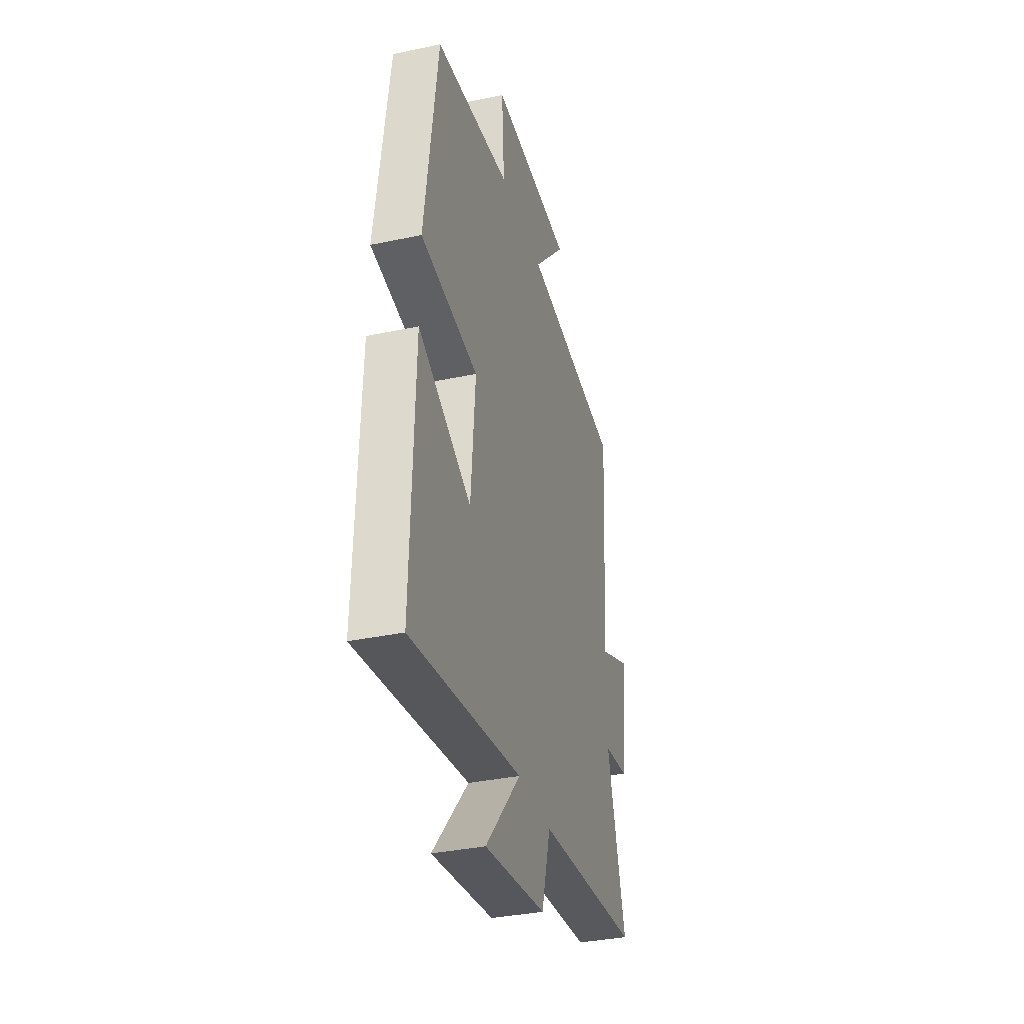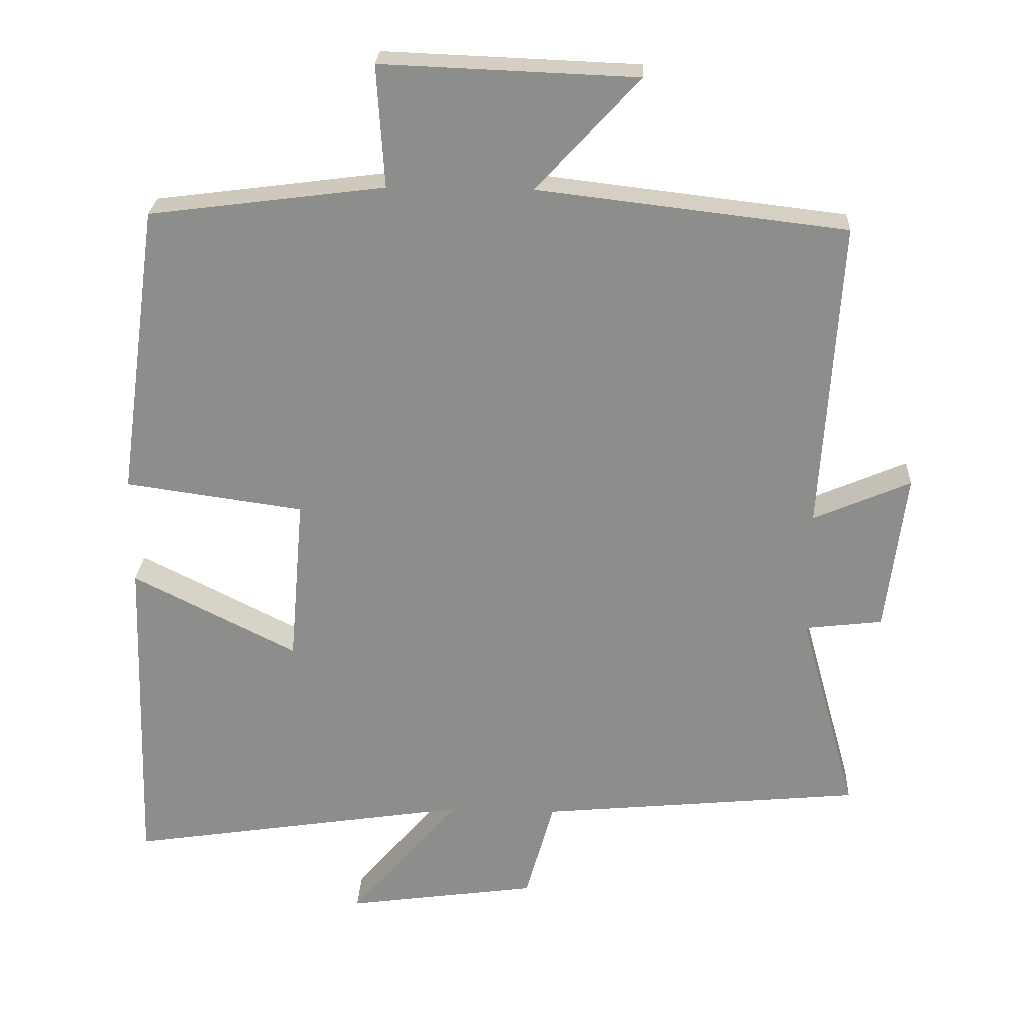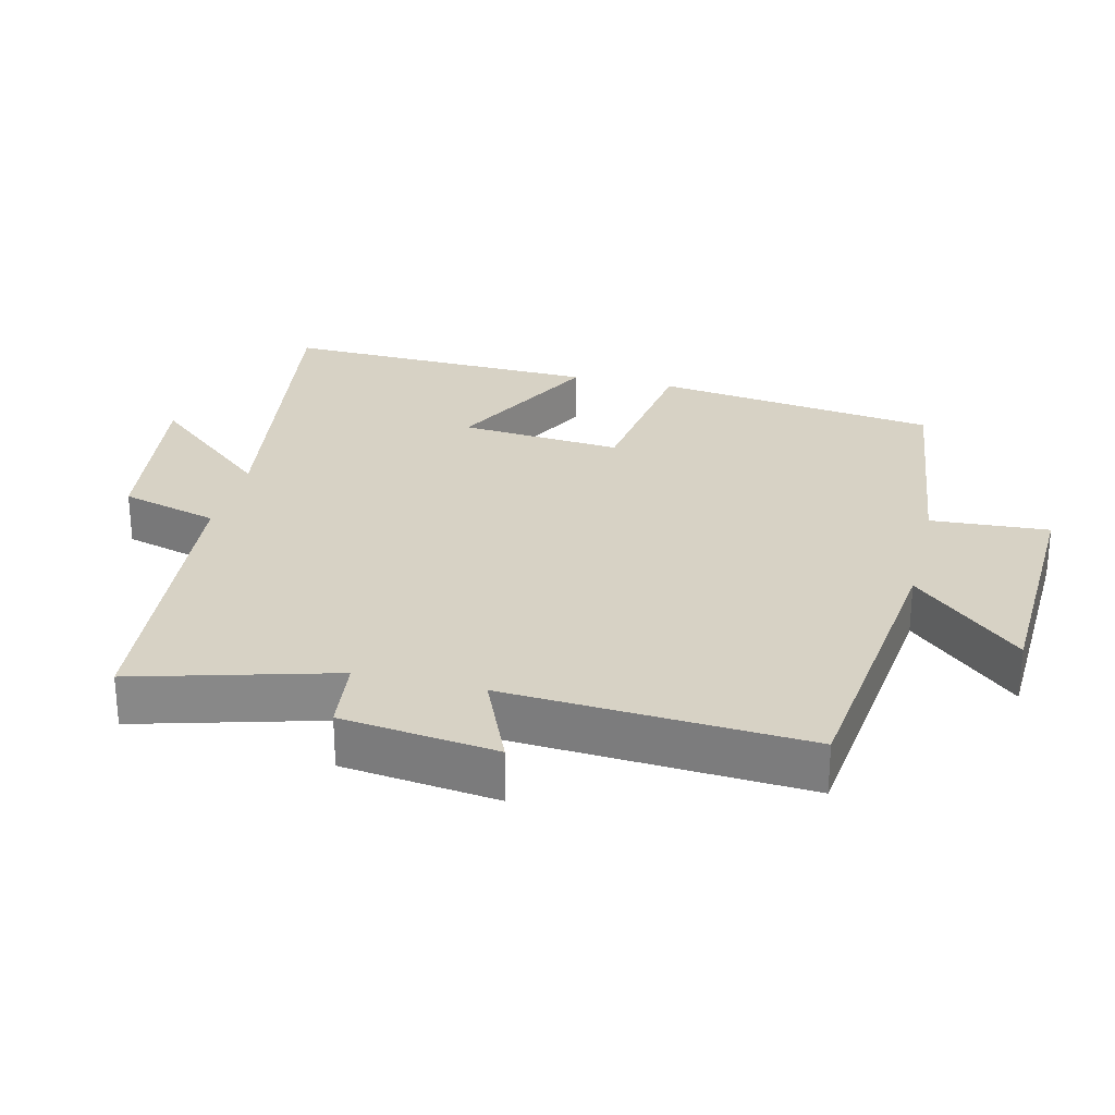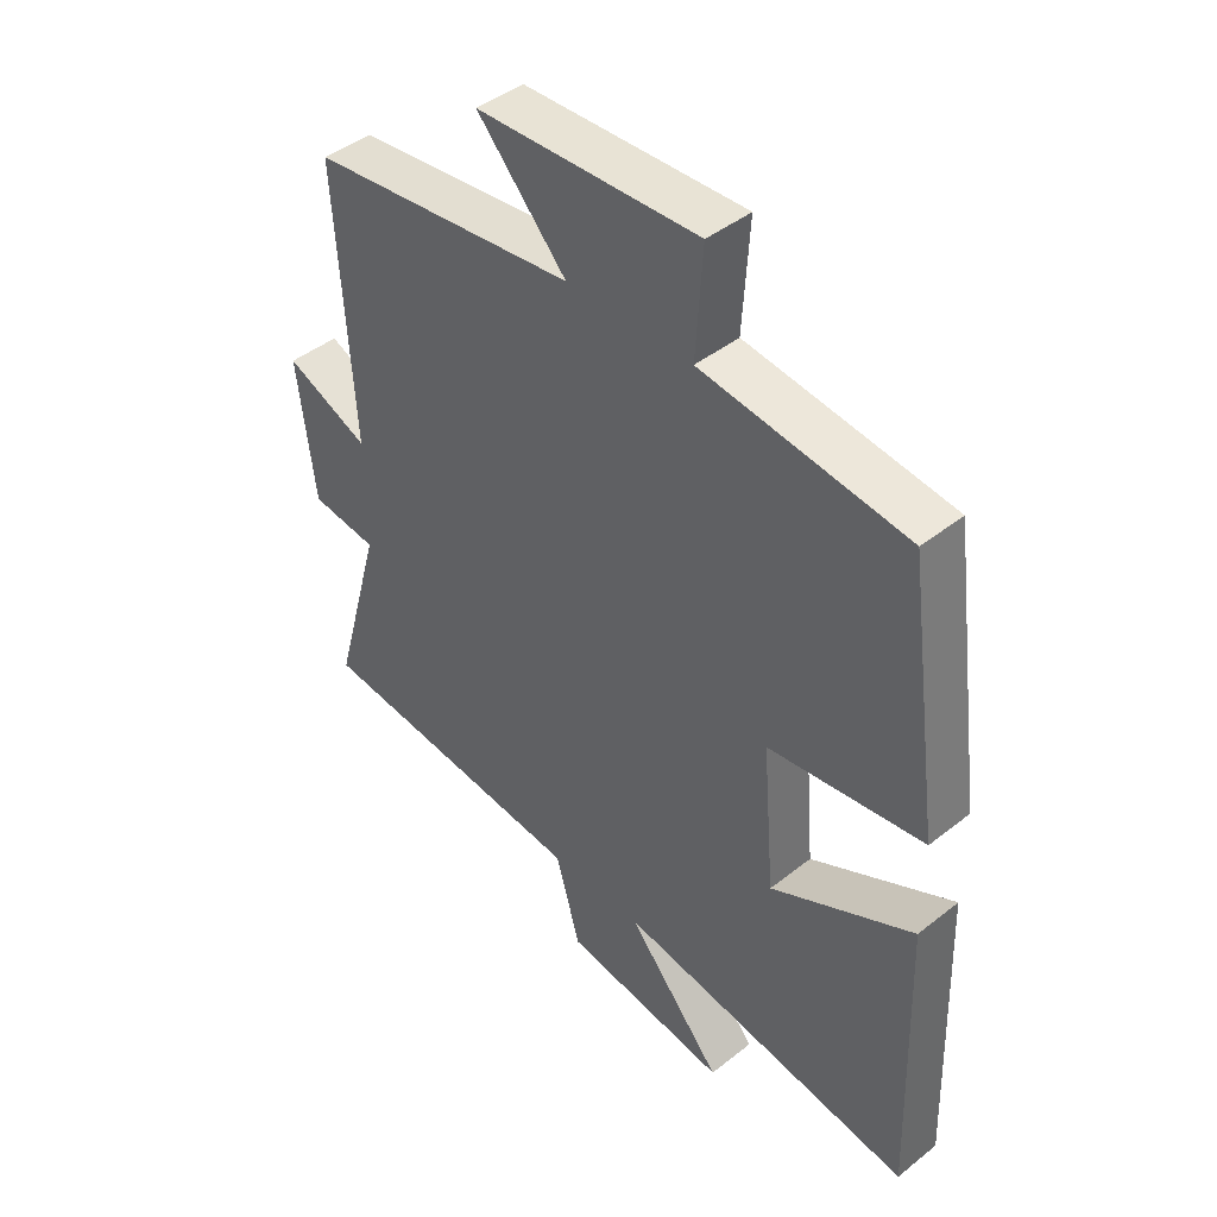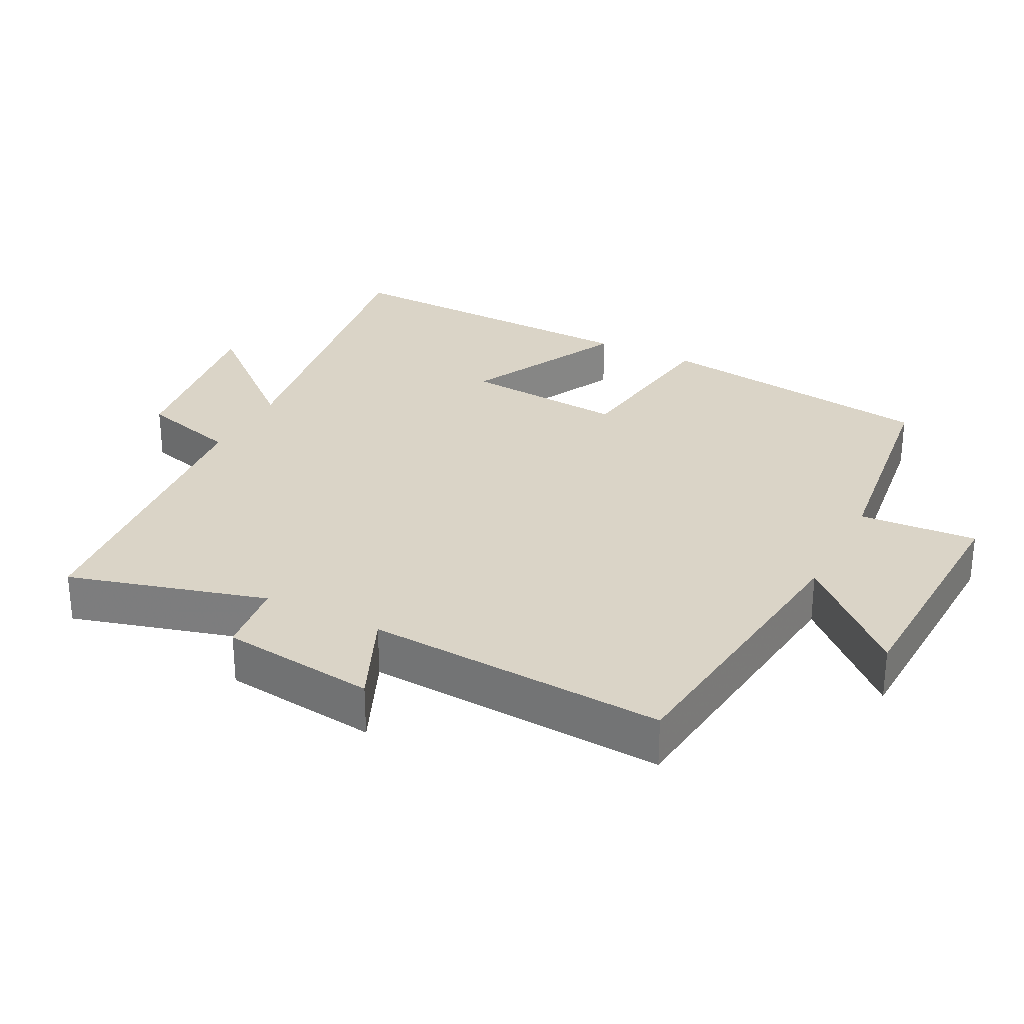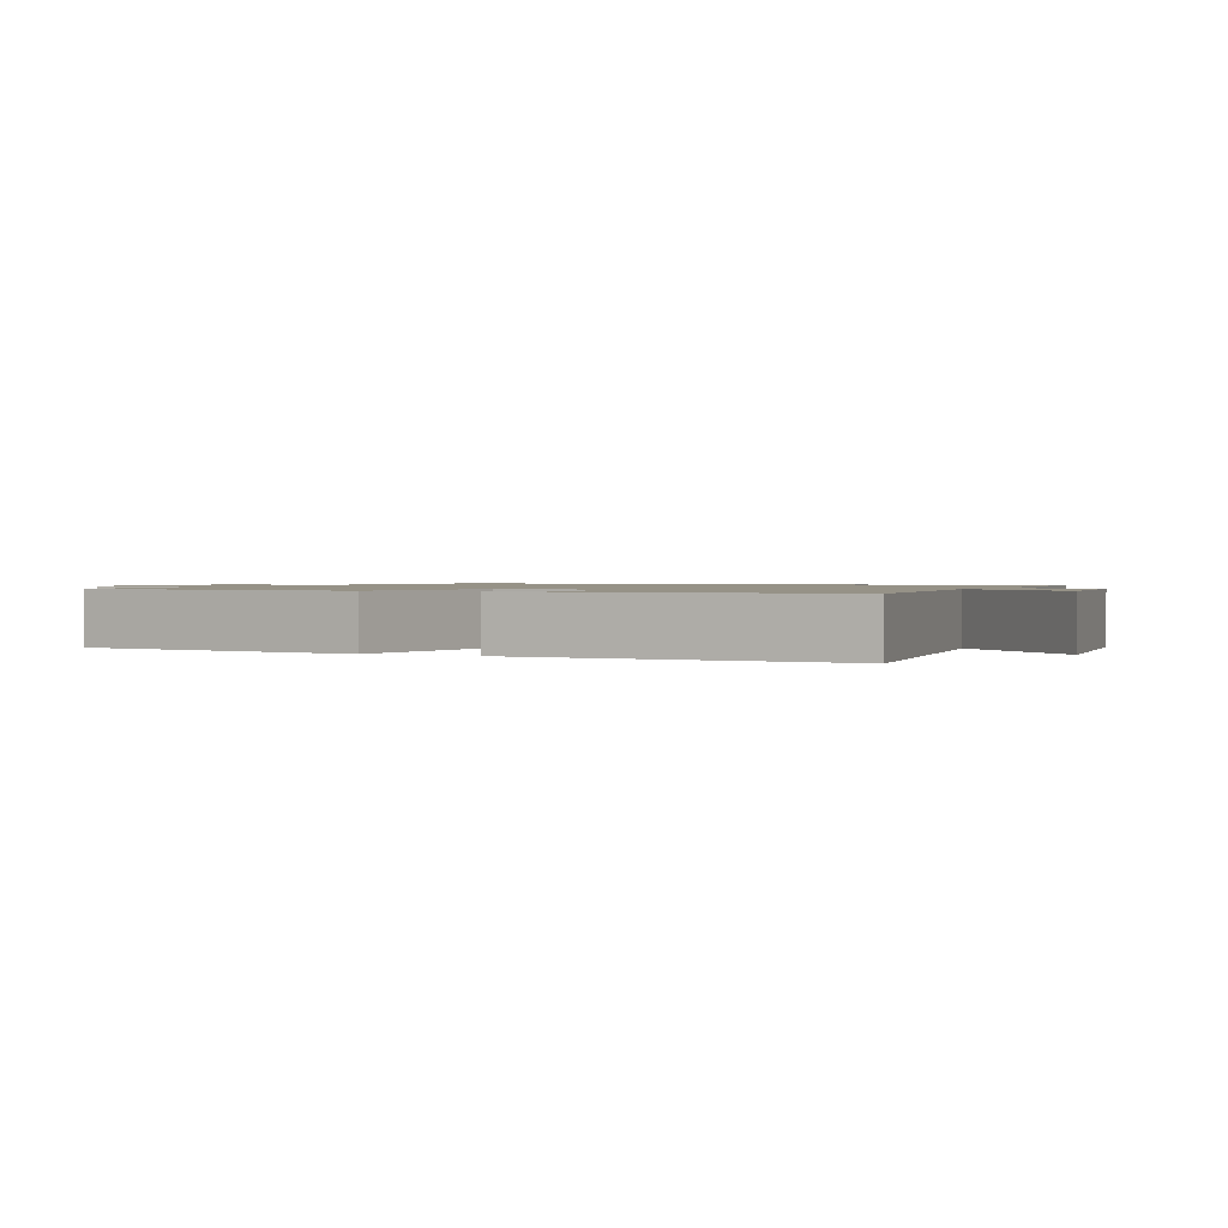
<metadata>
{"format":"obj","ext":"obj","renderer":"f3d","projection":"perspective","resolution":1024,"background":"white","views":[{"elev":-35.5,"azim":105.6,"up":"+Z"},{"elev":25.1,"azim":-177.2,"up":"+Z"},{"elev":27.3,"azim":-76.3,"up":"+Y"},{"elev":43.6,"azim":47.0,"up":"+Z"},{"elev":28.9,"azim":-62.9,"up":"+Y"},{"elev":1.1,"azim":115.2,"up":"+Y"}]}
</metadata>
<code>
v -0.527 0.07 0.449
v -0.093 0.07 0.5
v -0.238 0.07 0.658
v 0.122 0.07 0.672
v 0.111 0.07 0.5
v 0.443 0.07 0.457
v 0.5 0.07 0.044
v 0.248 0.07 0.009
v 0.268 0.07 -0.227
v 0.5 0.07 -0.11
v 0.515 0.07 -0.575
v 0.028 0.07 -0.5
v 0.184 0.07 -0.681
v -0.086 0.07 -0.643
v -0.126 0.07 -0.5
v -0.58 0.07 -0.456
v -0.5 0.07 -0.168
v -0.609 0.07 -0.155
v -0.637 0.07 0.071
v -0.5 0.07 0.012
v -0.527 0 0.449
v -0.093 0 0.5
v -0.238 0 0.658
v 0.122 0 0.672
v 0.111 0 0.5
v 0.443 0 0.457
v 0.5 0 0.044
v 0.248 0 0.009
v 0.268 0 -0.227
v 0.5 0 -0.11
v 0.515 0 -0.575
v 0.028 0 -0.5
v 0.184 0 -0.681
v -0.086 0 -0.643
v -0.126 0 -0.5
v -0.58 0 -0.456
v -0.5 0 -0.168
v -0.609 0 -0.155
v -0.637 0 0.071
v -0.5 0 0.012
f 17 18 19 20
f 15 16 17
f 15 17 20
f 12 13 14 15
f 12 15 20 1
f 9 10 11 12
f 8 9 12 1
f 5 6 7 8
f 2 3 4 5
f 1 2 5 8
f 40 39 38 37
f 37 36 35
f 40 37 35
f 35 34 33 32
f 21 40 35 32
f 32 31 30 29
f 21 32 29 28
f 28 27 26 25
f 25 24 23 22
f 28 25 22 21
f 1 21 22 2
f 2 22 23 3
f 3 23 24 4
f 4 24 25 5
f 5 25 26 6
f 6 26 27 7
f 7 27 28 8
f 8 28 29 9
f 9 29 30 10
f 10 30 31 11
f 11 31 32 12
f 12 32 33 13
f 13 33 34 14
f 14 34 35 15
f 15 35 36 16
f 16 36 37 17
f 17 37 38 18
f 18 38 39 19
f 19 39 40 20
f 20 40 21 1

</code>
